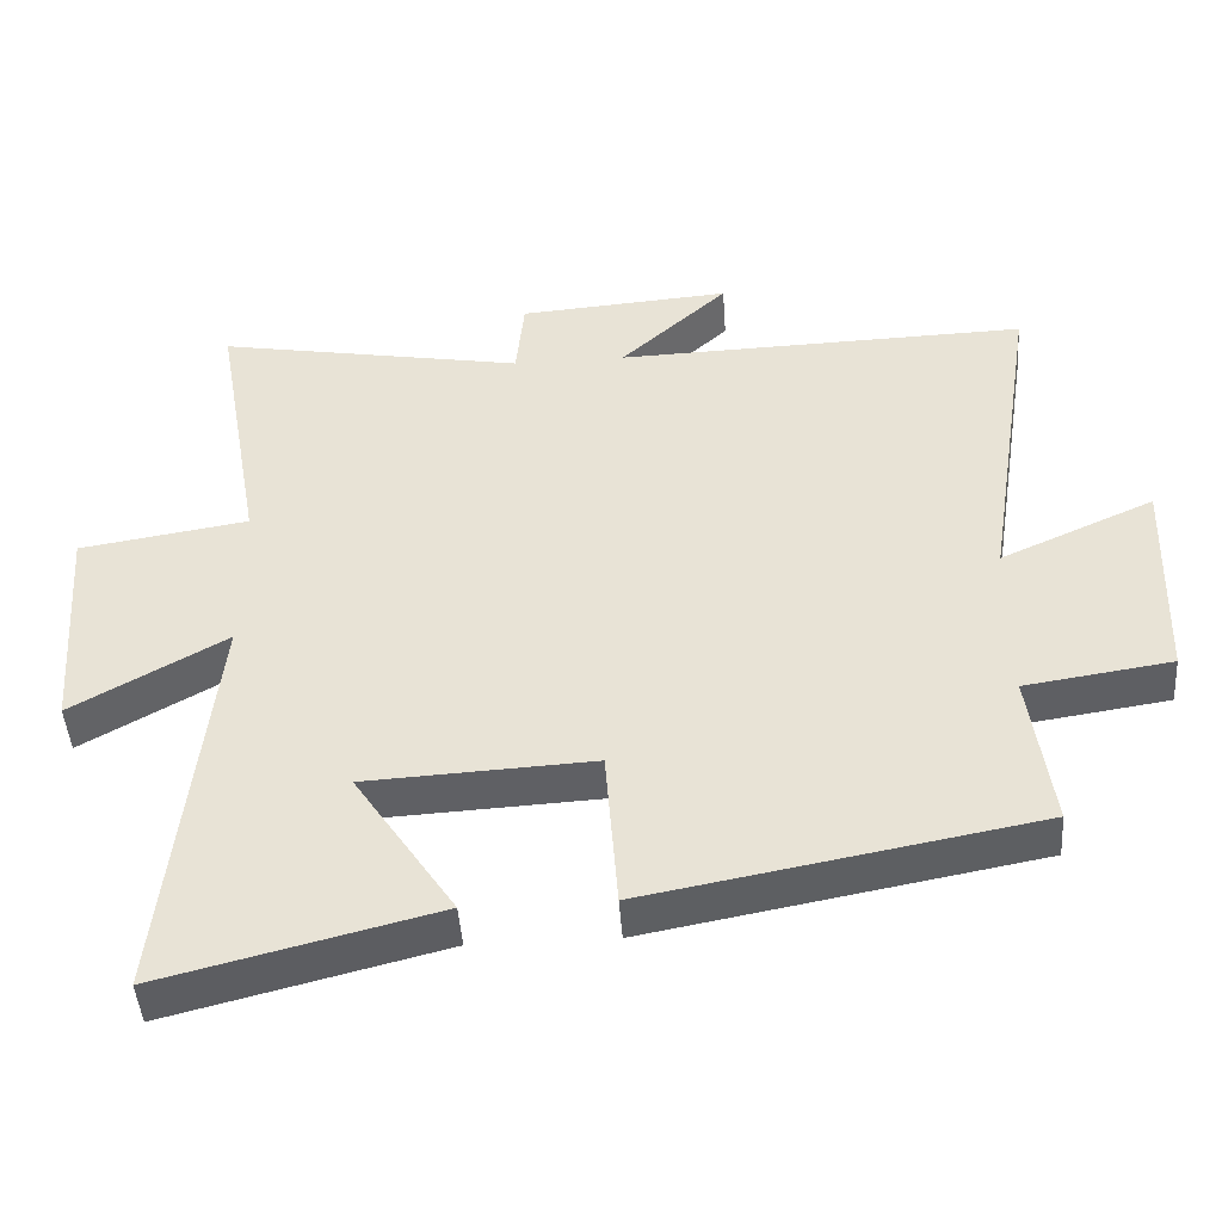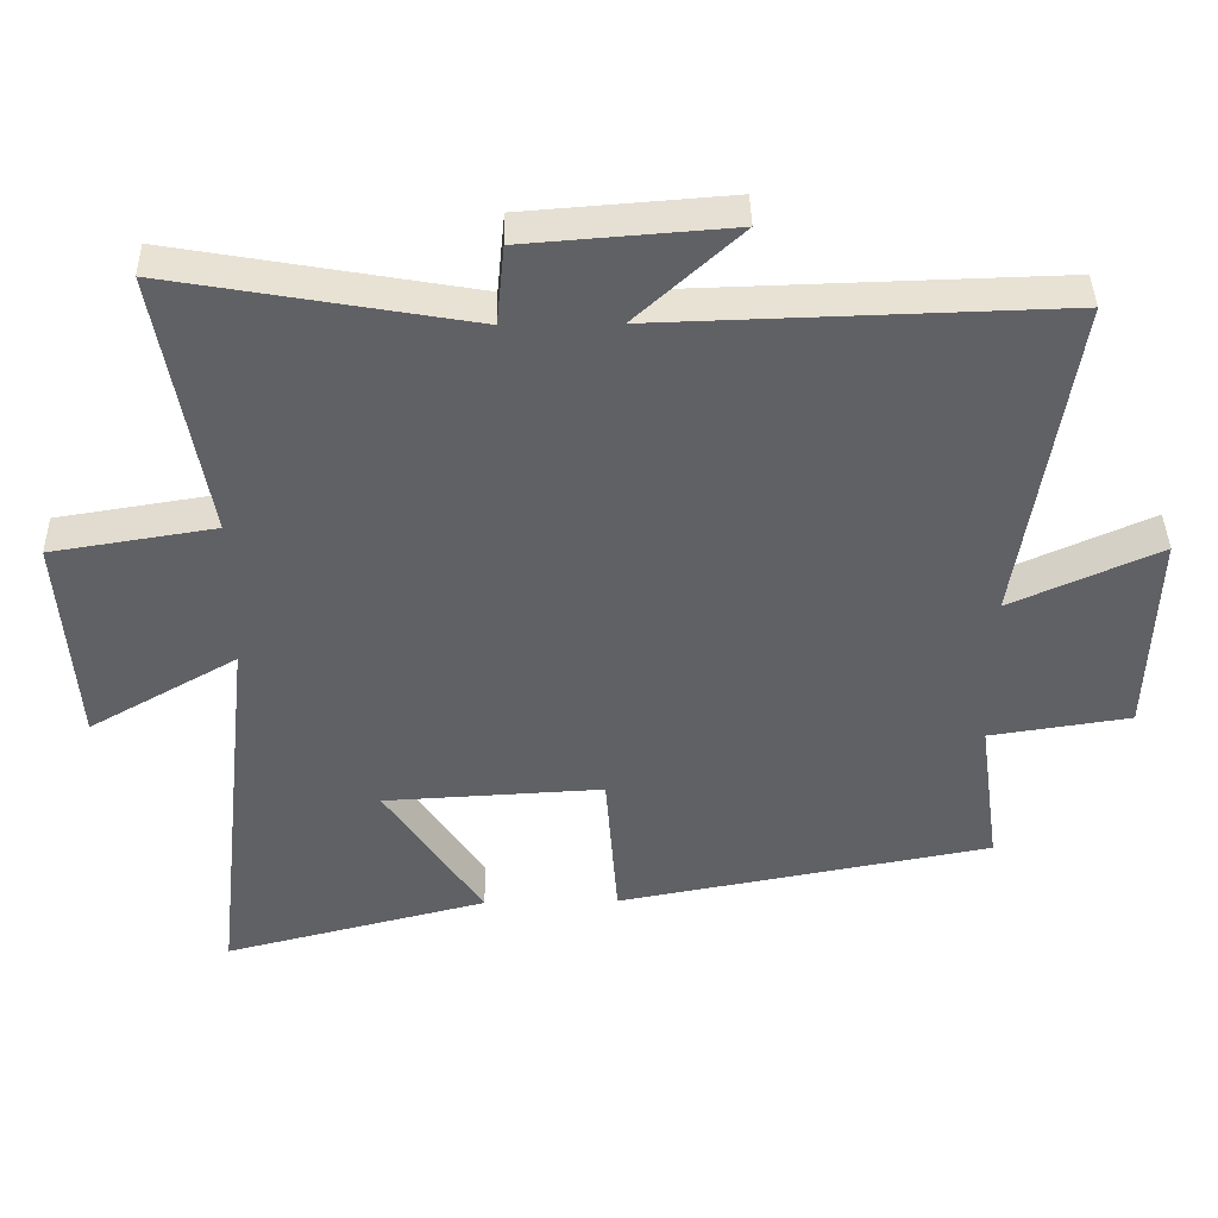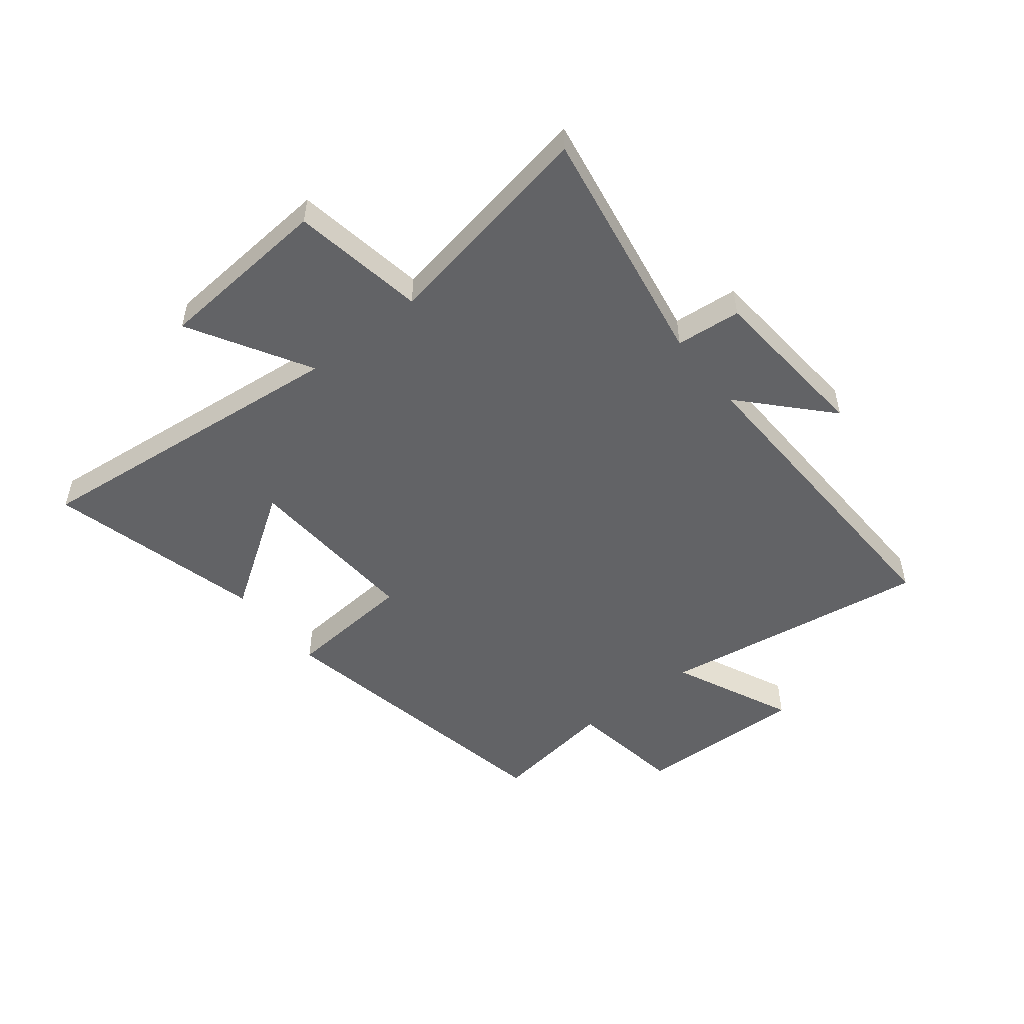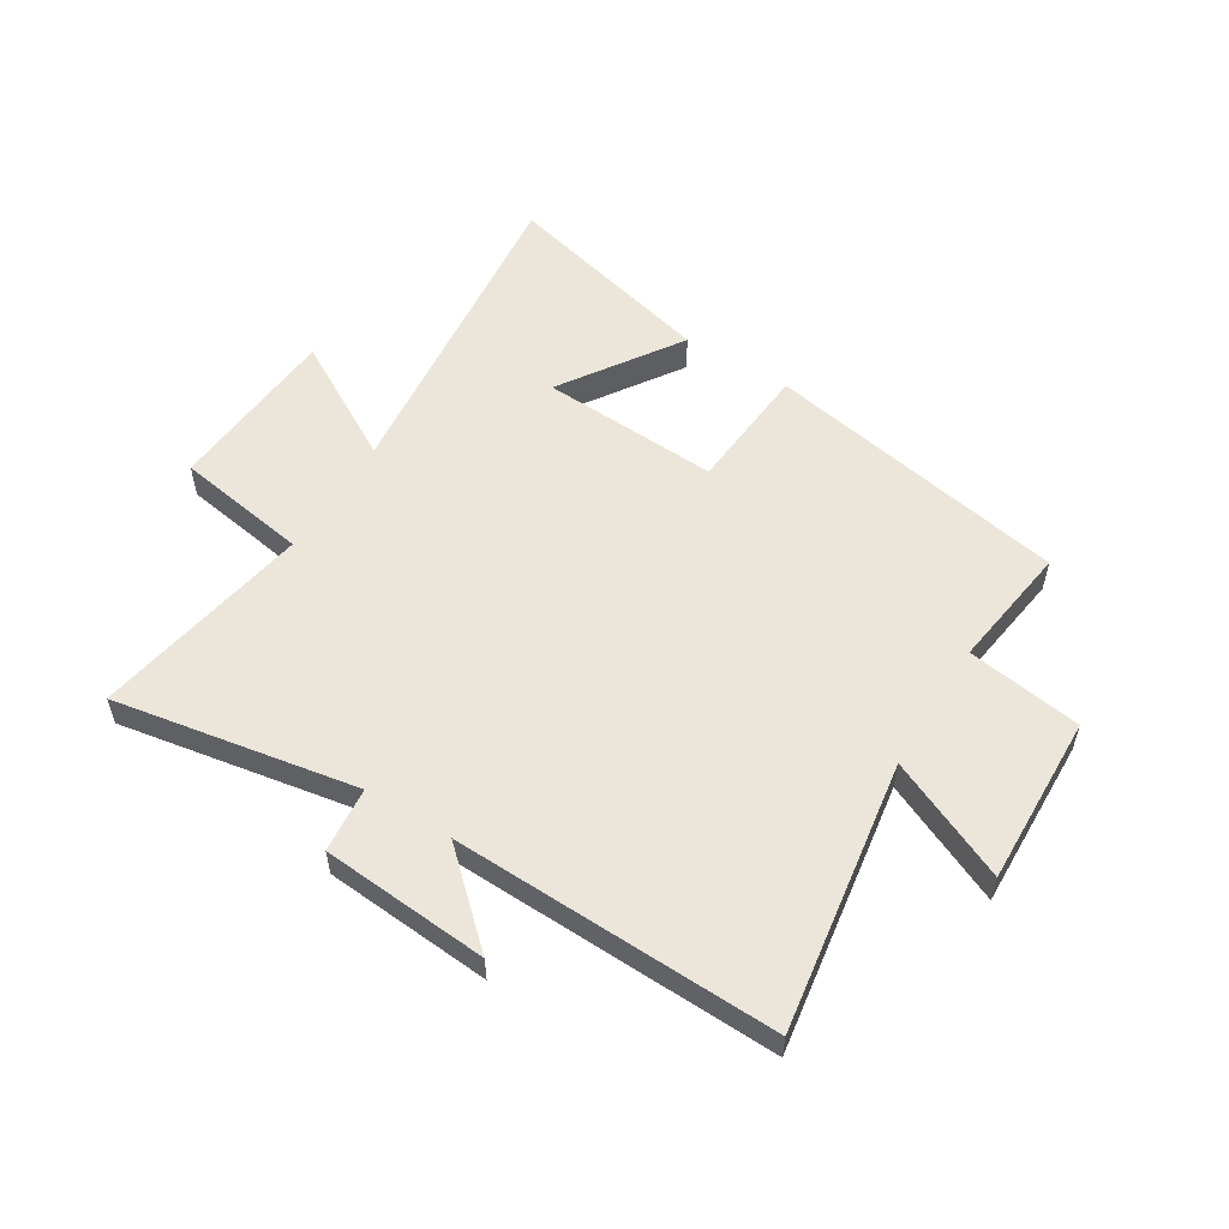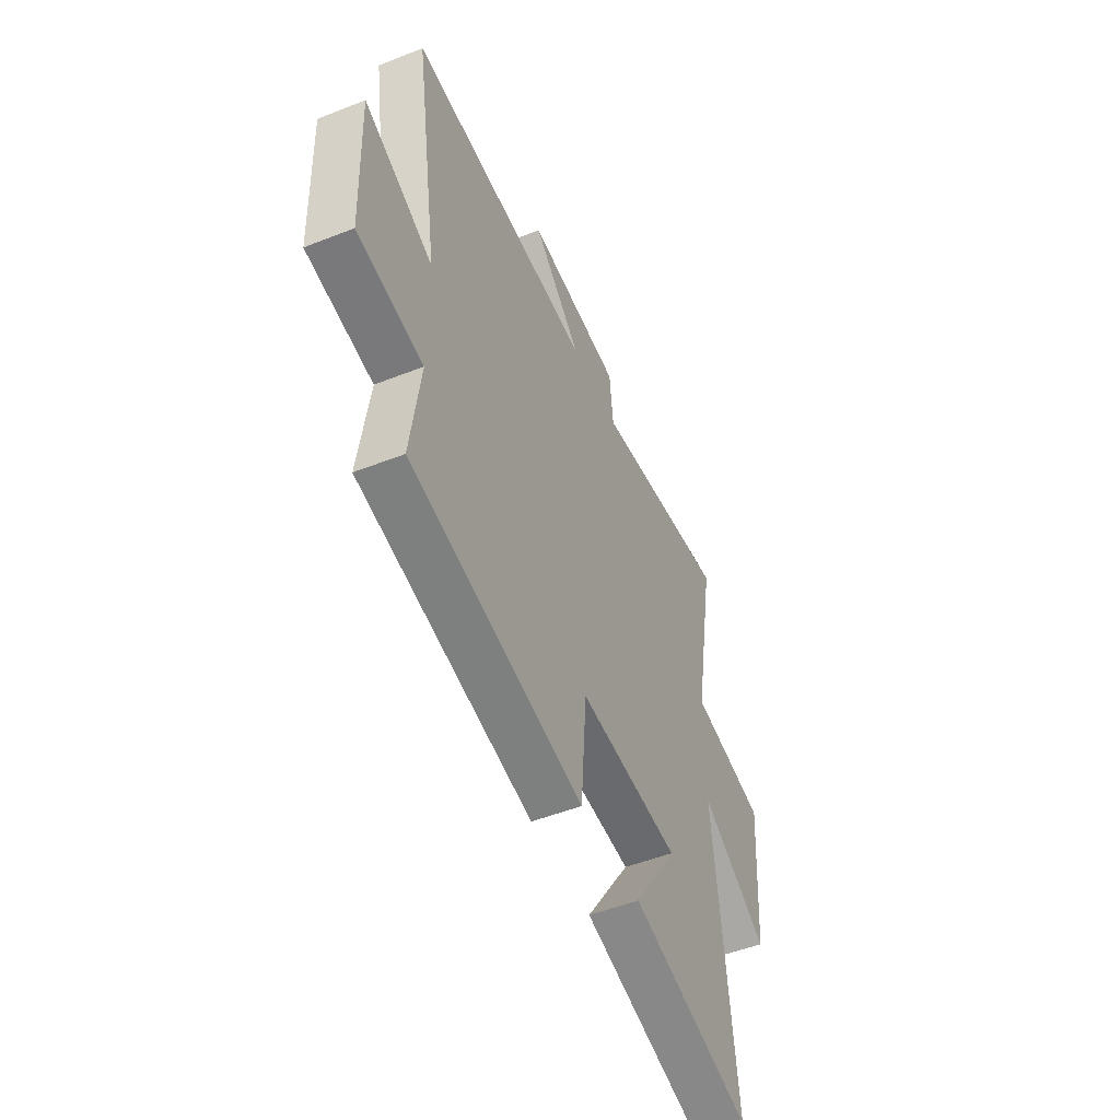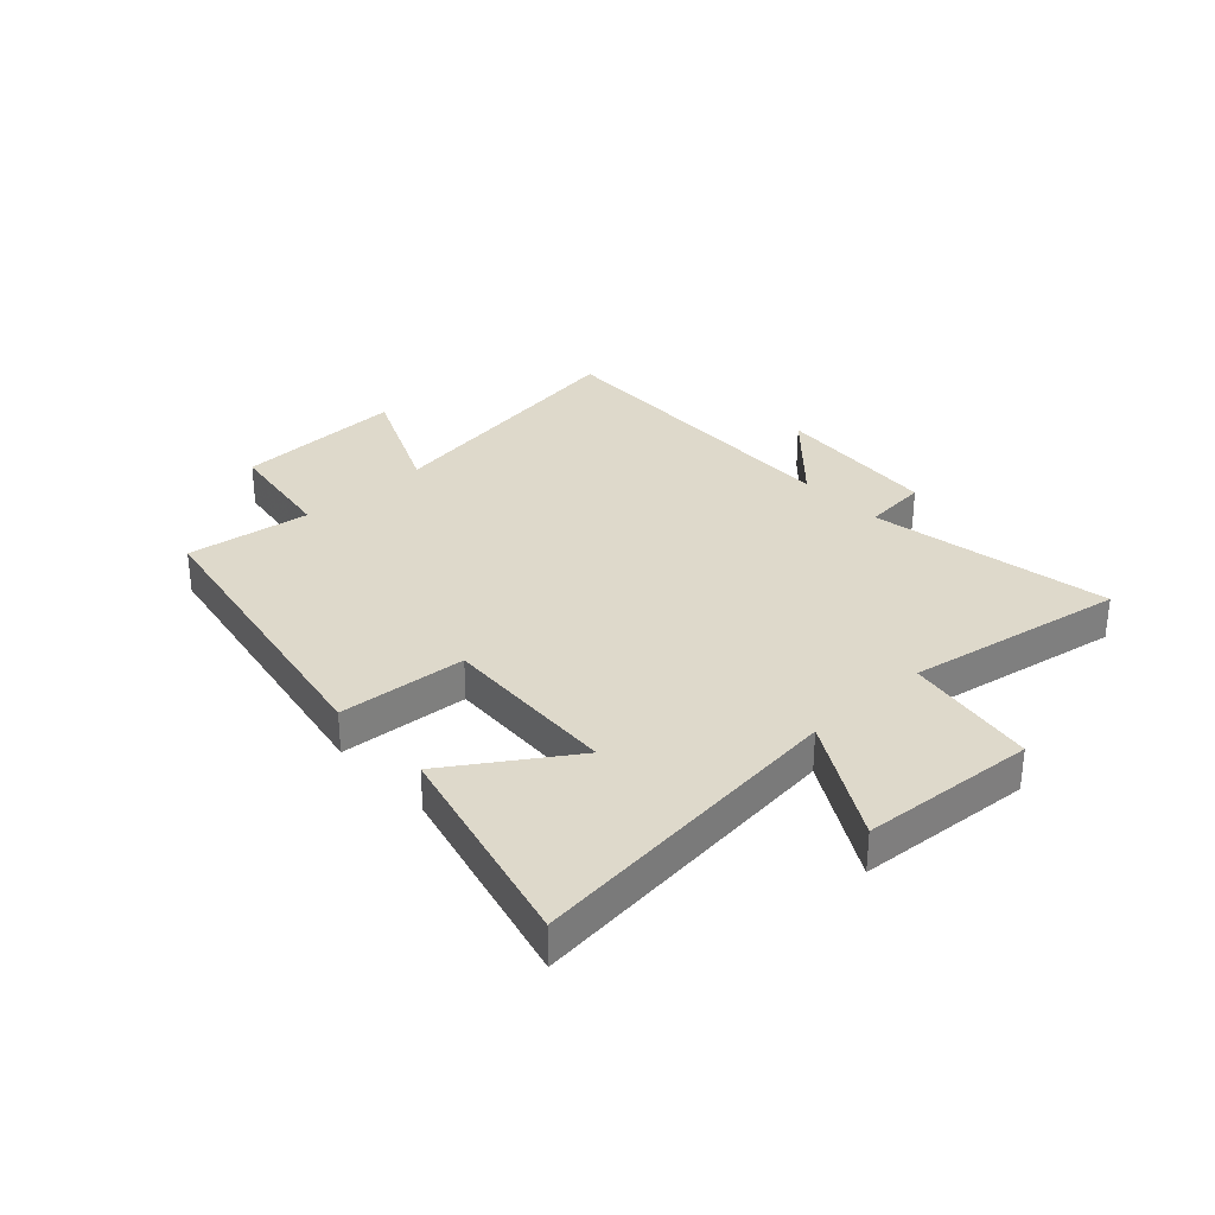
<metadata>
{"format":"obj","ext":"obj","renderer":"f3d","projection":"perspective","resolution":1024,"background":"white","views":[{"elev":-45.6,"azim":4.0,"up":"+Z"},{"elev":40.7,"azim":-1.1,"up":"+Z"},{"elev":-50.9,"azim":-51.3,"up":"+Y"},{"elev":55.4,"azim":31.8,"up":"+Y"},{"elev":-50.5,"azim":113.3,"up":"+Z"},{"elev":31.8,"azim":-132.8,"up":"+Y"}]}
</metadata>
<code>
v 0.53 0.07 -0.402
v 0.001 0.07 -0.5
v -0.016 0.07 -0.277
v -0.326 0.07 -0.293
v -0.189 0.07 -0.5
v -0.562 0.07 -0.594
v -0.5 0.07 -0.028
v -0.709 0.07 -0.147
v -0.731 0.07 0.157
v -0.5 0.07 0.194
v -0.567 0.07 0.575
v -0.145 0.07 0.5
v -0.134 0.07 0.613
v 0.156 0.07 0.635
v 0.009 0.07 0.5
v 0.573 0.07 0.516
v 0.5 0.07 0.047
v 0.71 0.07 0.141
v 0.7 0.07 -0.155
v 0.5 0.07 -0.185
v 0.53 0 -0.402
v 0.001 0 -0.5
v -0.016 0 -0.277
v -0.326 0 -0.293
v -0.189 0 -0.5
v -0.562 0 -0.594
v -0.5 0 -0.028
v -0.709 0 -0.147
v -0.731 0 0.157
v -0.5 0 0.194
v -0.567 0 0.575
v -0.145 0 0.5
v -0.134 0 0.613
v 0.156 0 0.635
v 0.009 0 0.5
v 0.573 0 0.516
v 0.5 0 0.047
v 0.71 0 0.141
v 0.7 0 -0.155
v 0.5 0 -0.185
f 17 18 19 20
f 15 16 17
f 15 17 20
f 12 13 14 15
f 12 15 20 1
f 10 11 12 1
f 7 8 9 10
f 4 5 6
f 4 6 7
f 3 4 7 10
f 1 2 3
f 1 3 10
f 40 39 38 37
f 37 36 35
f 40 37 35
f 35 34 33 32
f 21 40 35 32
f 21 32 31 30
f 30 29 28 27
f 26 25 24
f 27 26 24
f 30 27 24 23
f 23 22 21
f 30 23 21
f 1 21 22 2
f 2 22 23 3
f 3 23 24 4
f 4 24 25 5
f 5 25 26 6
f 6 26 27 7
f 7 27 28 8
f 8 28 29 9
f 9 29 30 10
f 10 30 31 11
f 11 31 32 12
f 12 32 33 13
f 13 33 34 14
f 14 34 35 15
f 15 35 36 16
f 16 36 37 17
f 17 37 38 18
f 18 38 39 19
f 19 39 40 20
f 20 40 21 1

</code>
